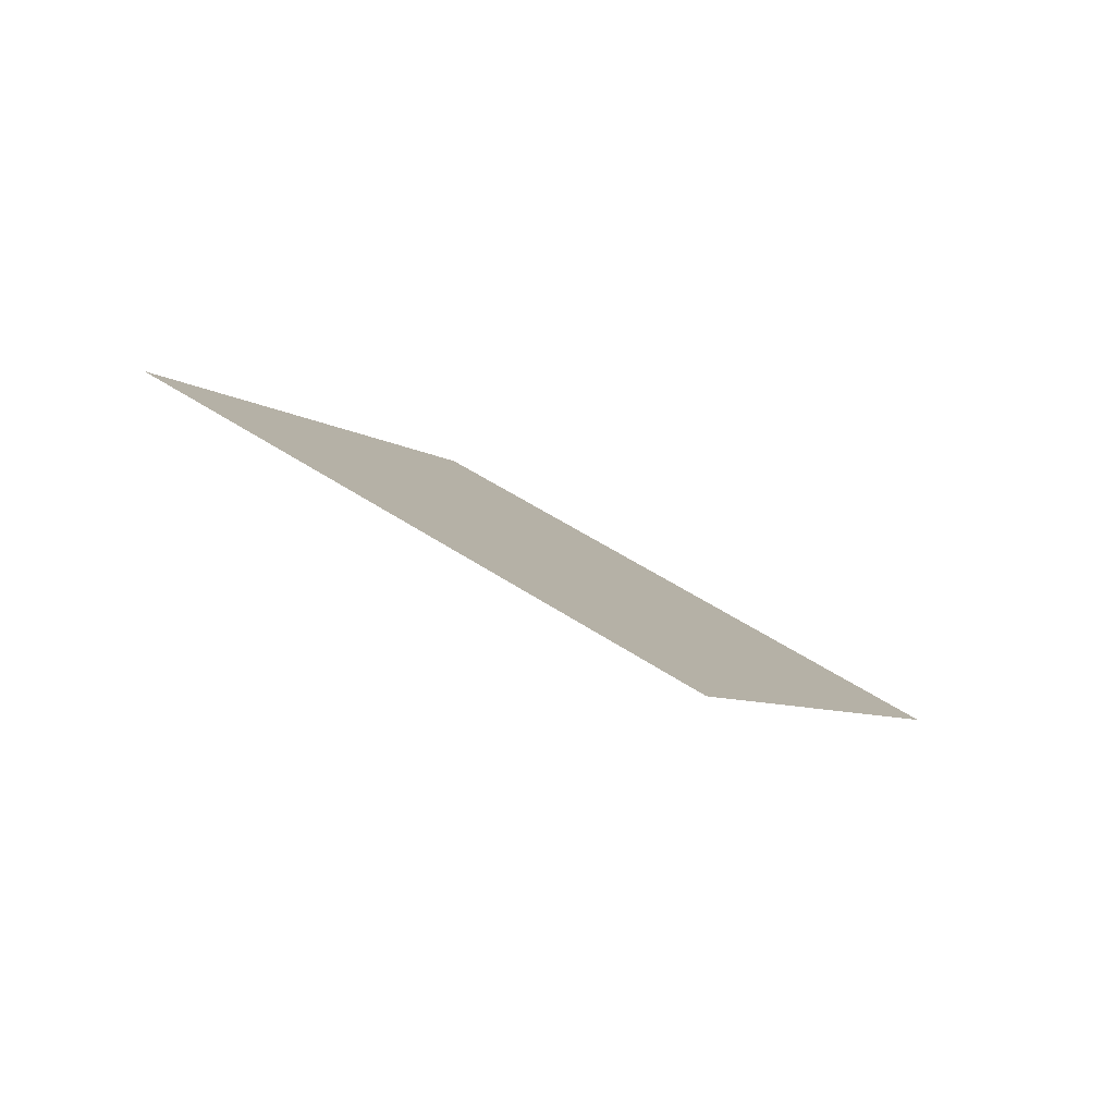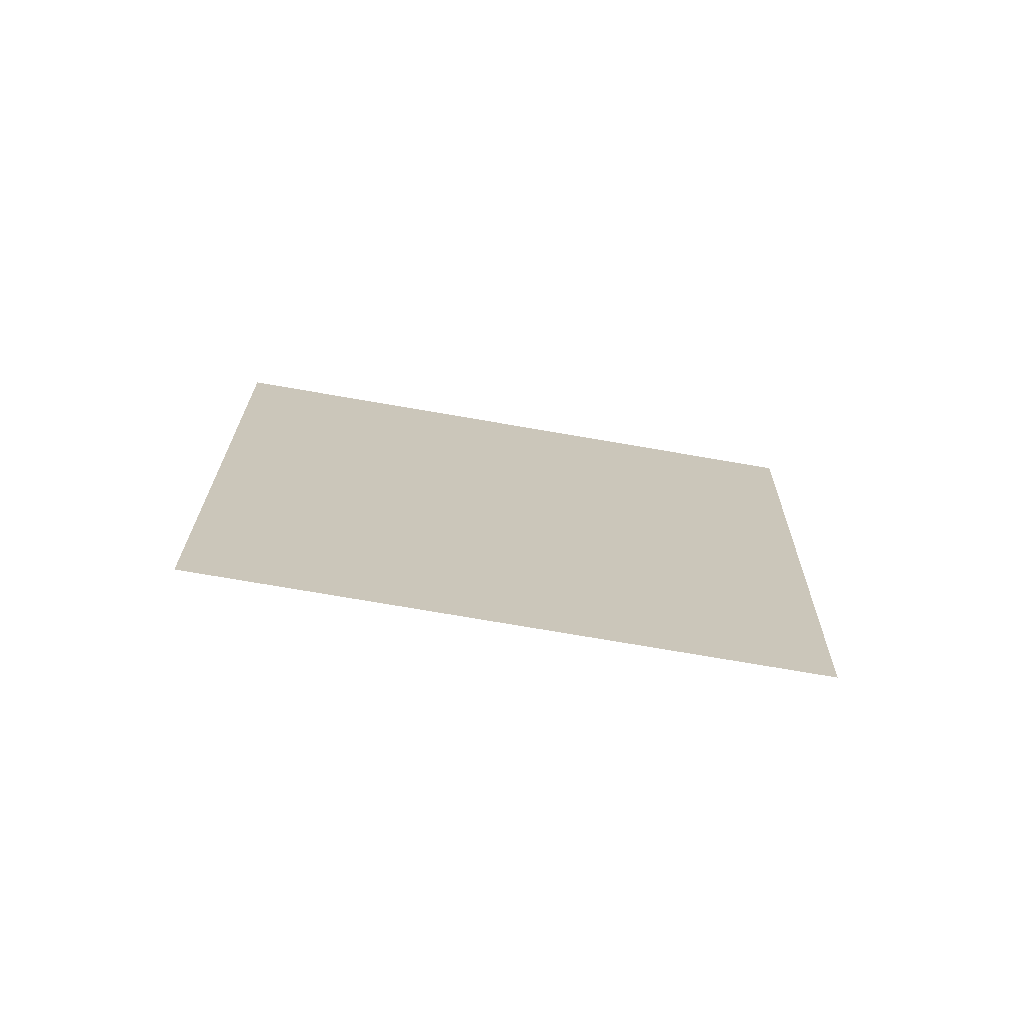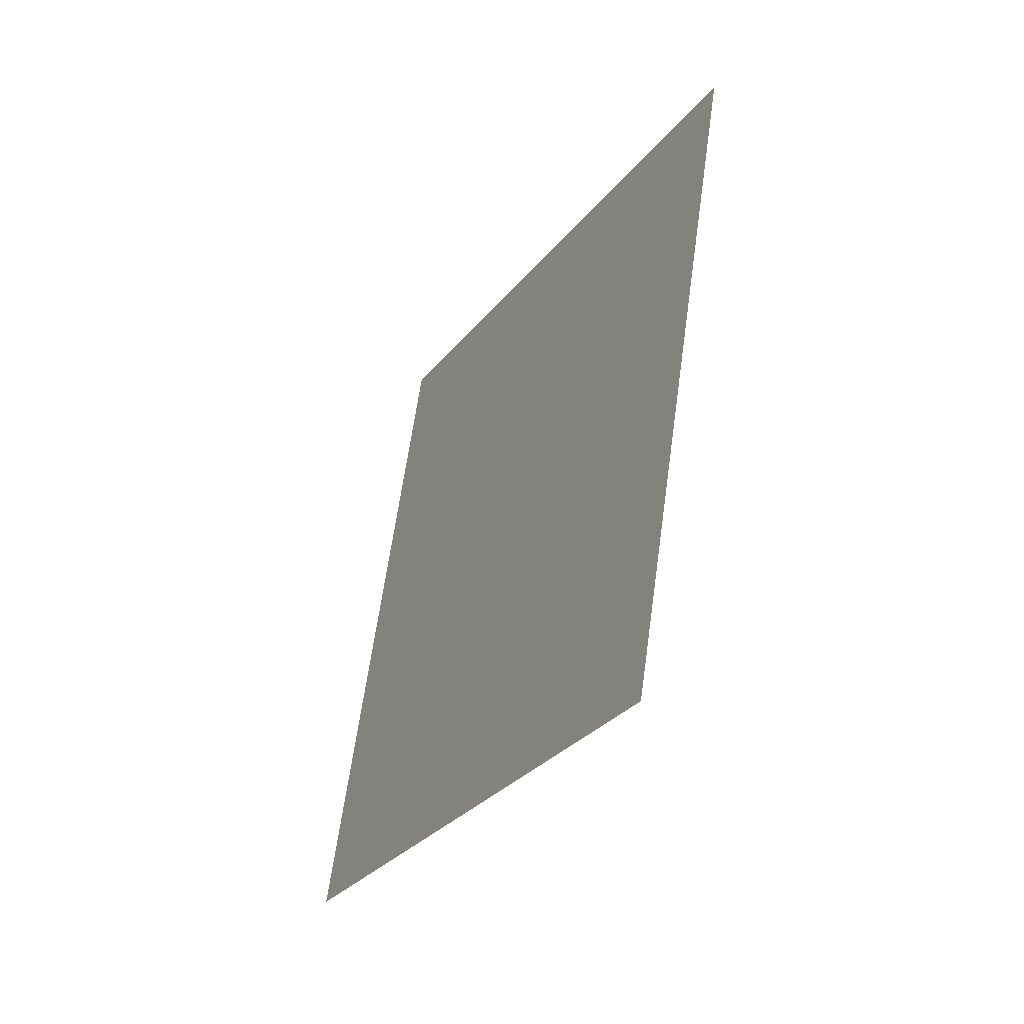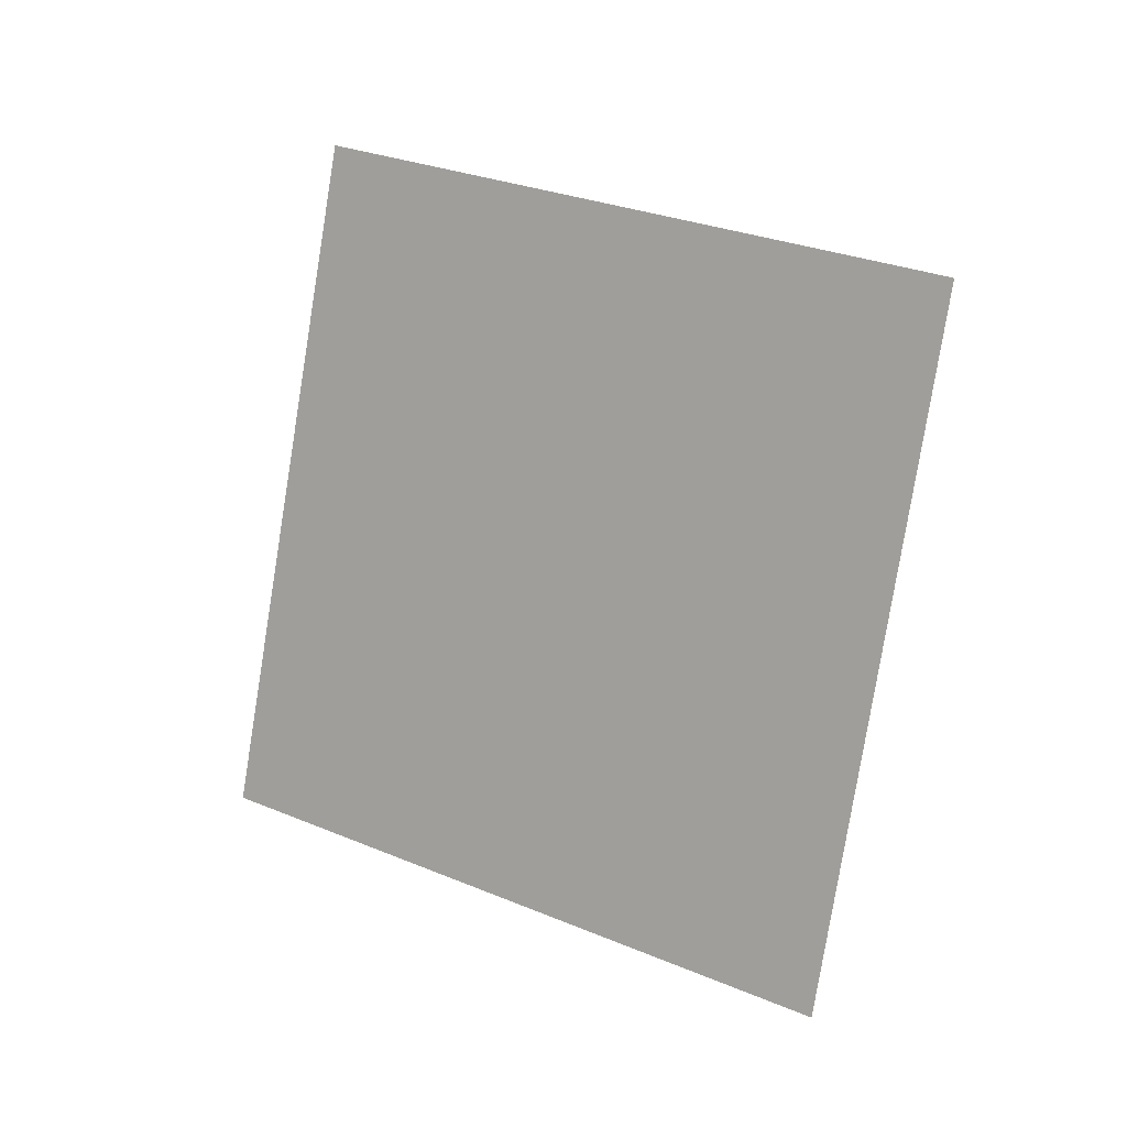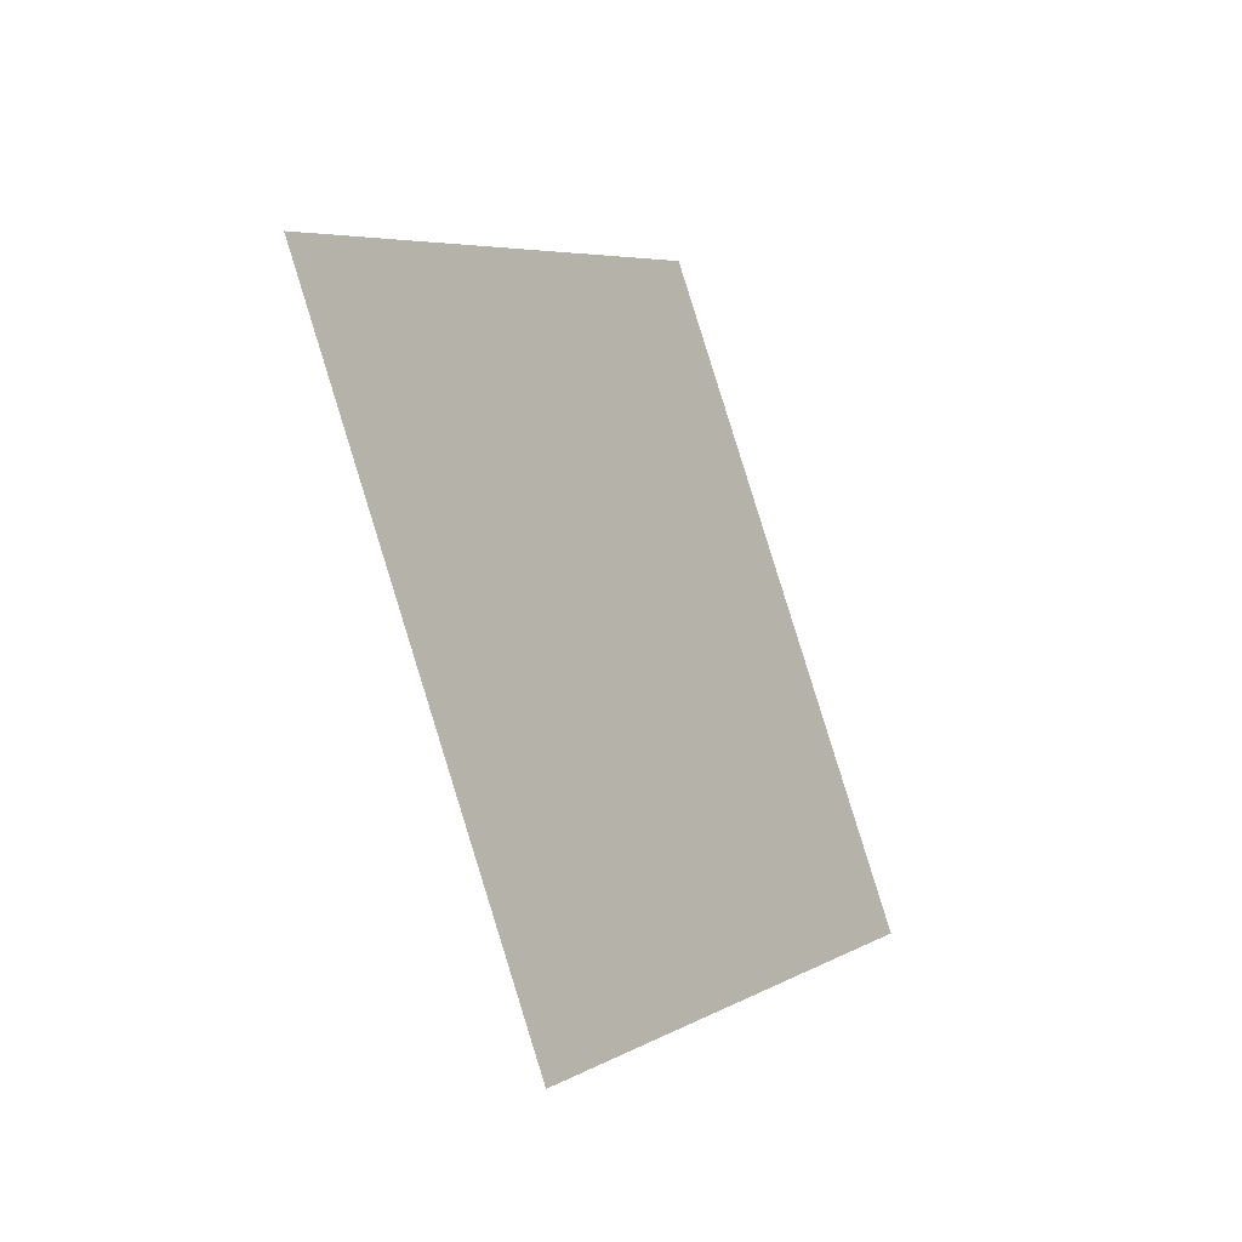
<metadata>
{"format":"obj","ext":"obj","renderer":"f3d","projection":"perspective","resolution":1024,"background":"white","views":[{"elev":4.1,"azim":-125.7,"up":"+Y"},{"elev":-5.4,"azim":-63.9,"up":"+Y"},{"elev":0.4,"azim":-92.8,"up":"+Z"},{"elev":-17.3,"azim":54.0,"up":"+Z"},{"elev":-70.3,"azim":-44.1,"up":"+Z"}]}
</metadata>
<code>
o Plane
v -1.807 5.105 2.905
v -1.803 5.104 2.913
v -1.815 5.101 2.909
v -1.81 5.1 2.917
f 2 1 3
f 2 3 4

</code>
